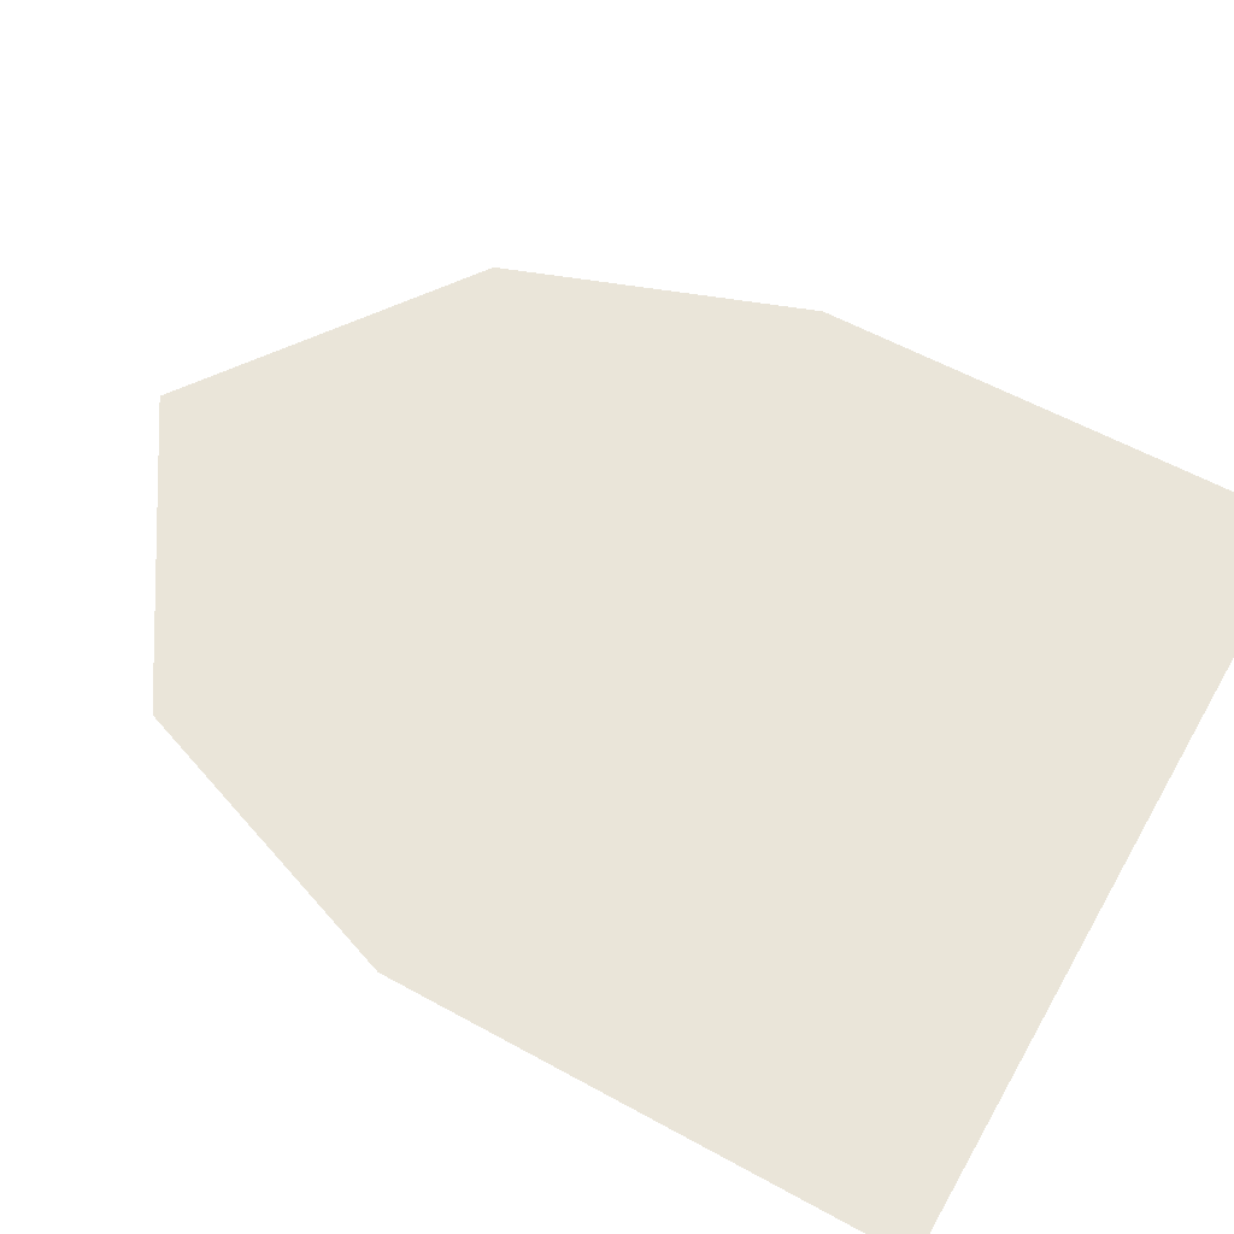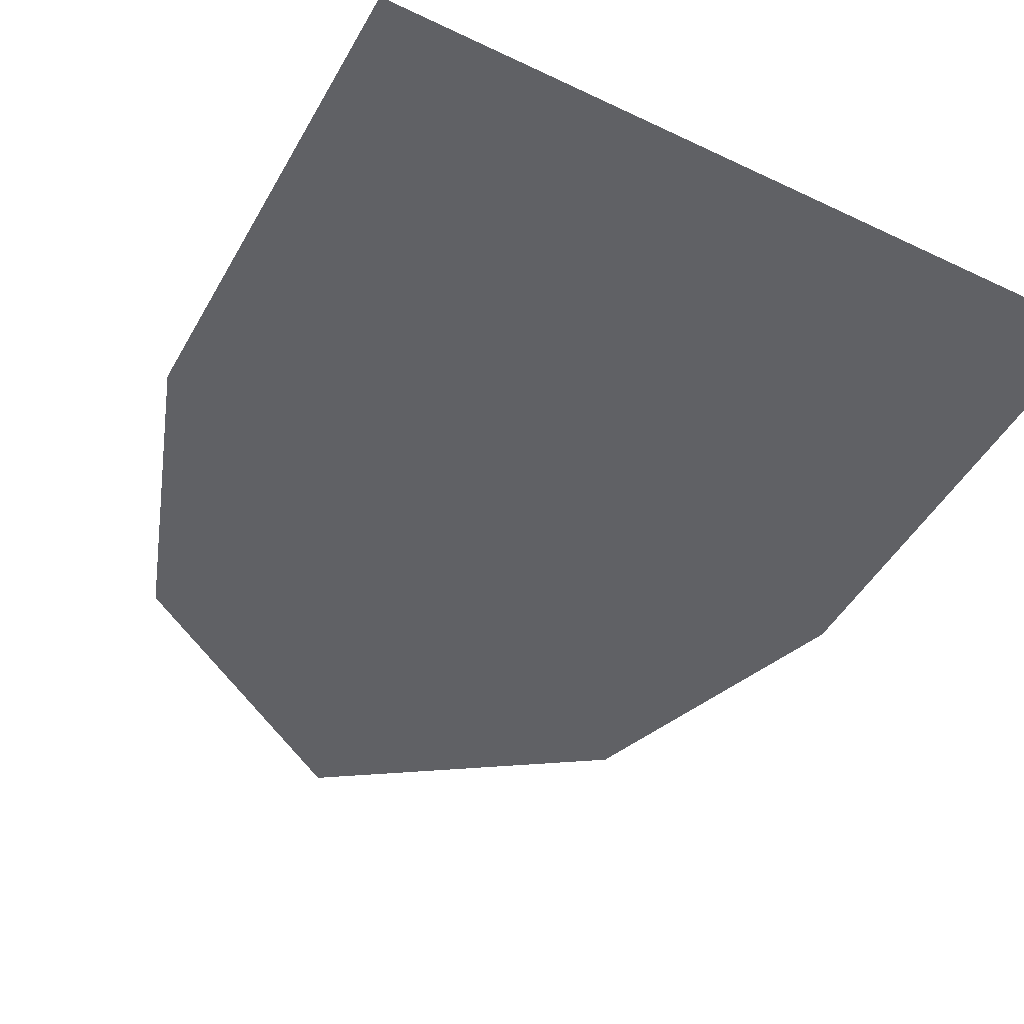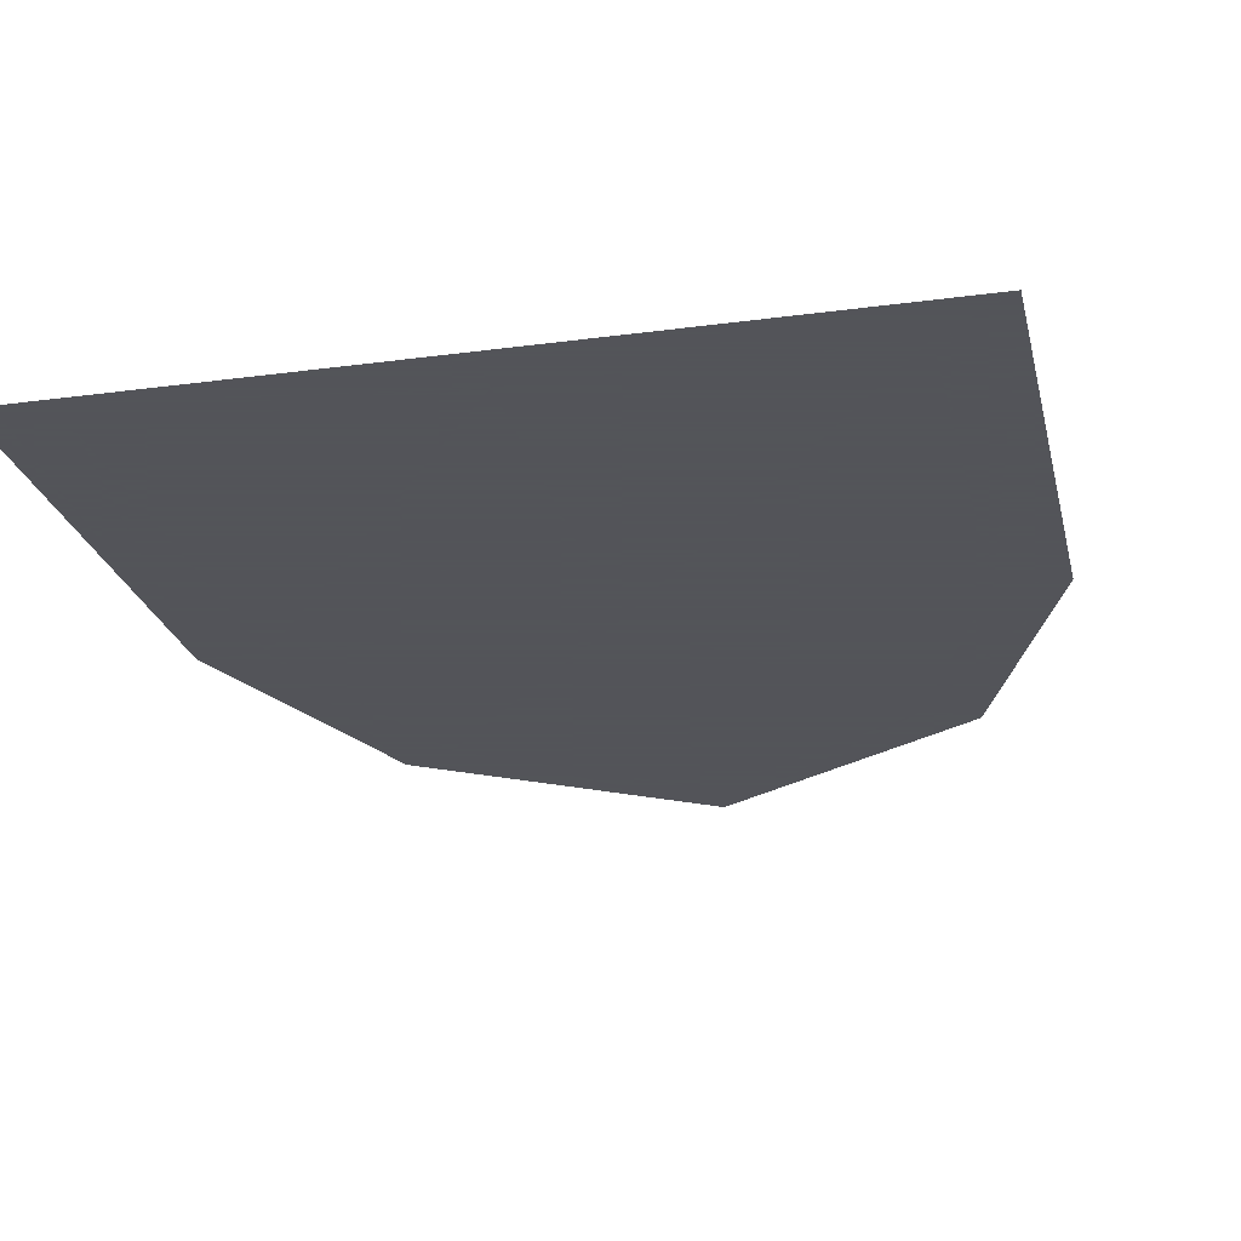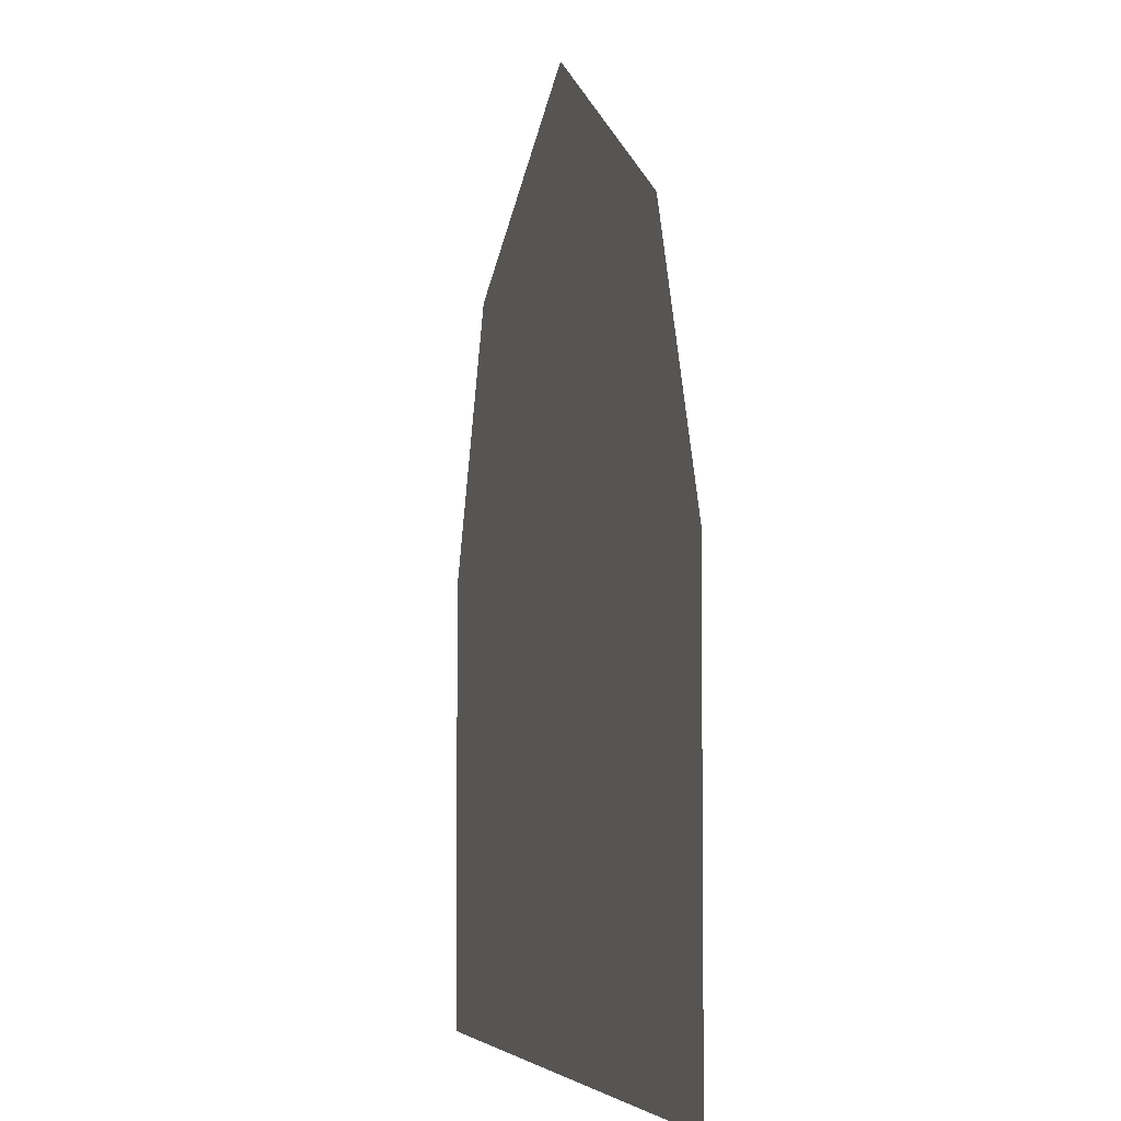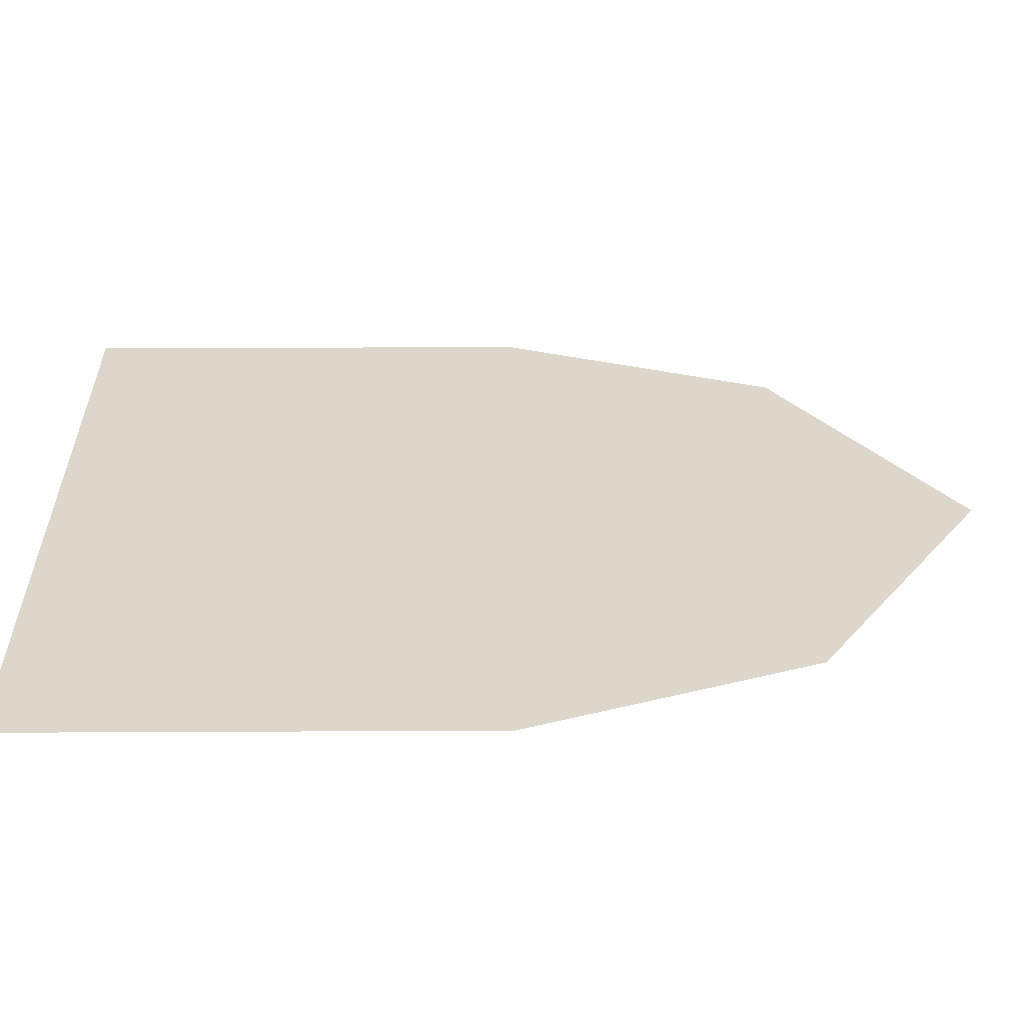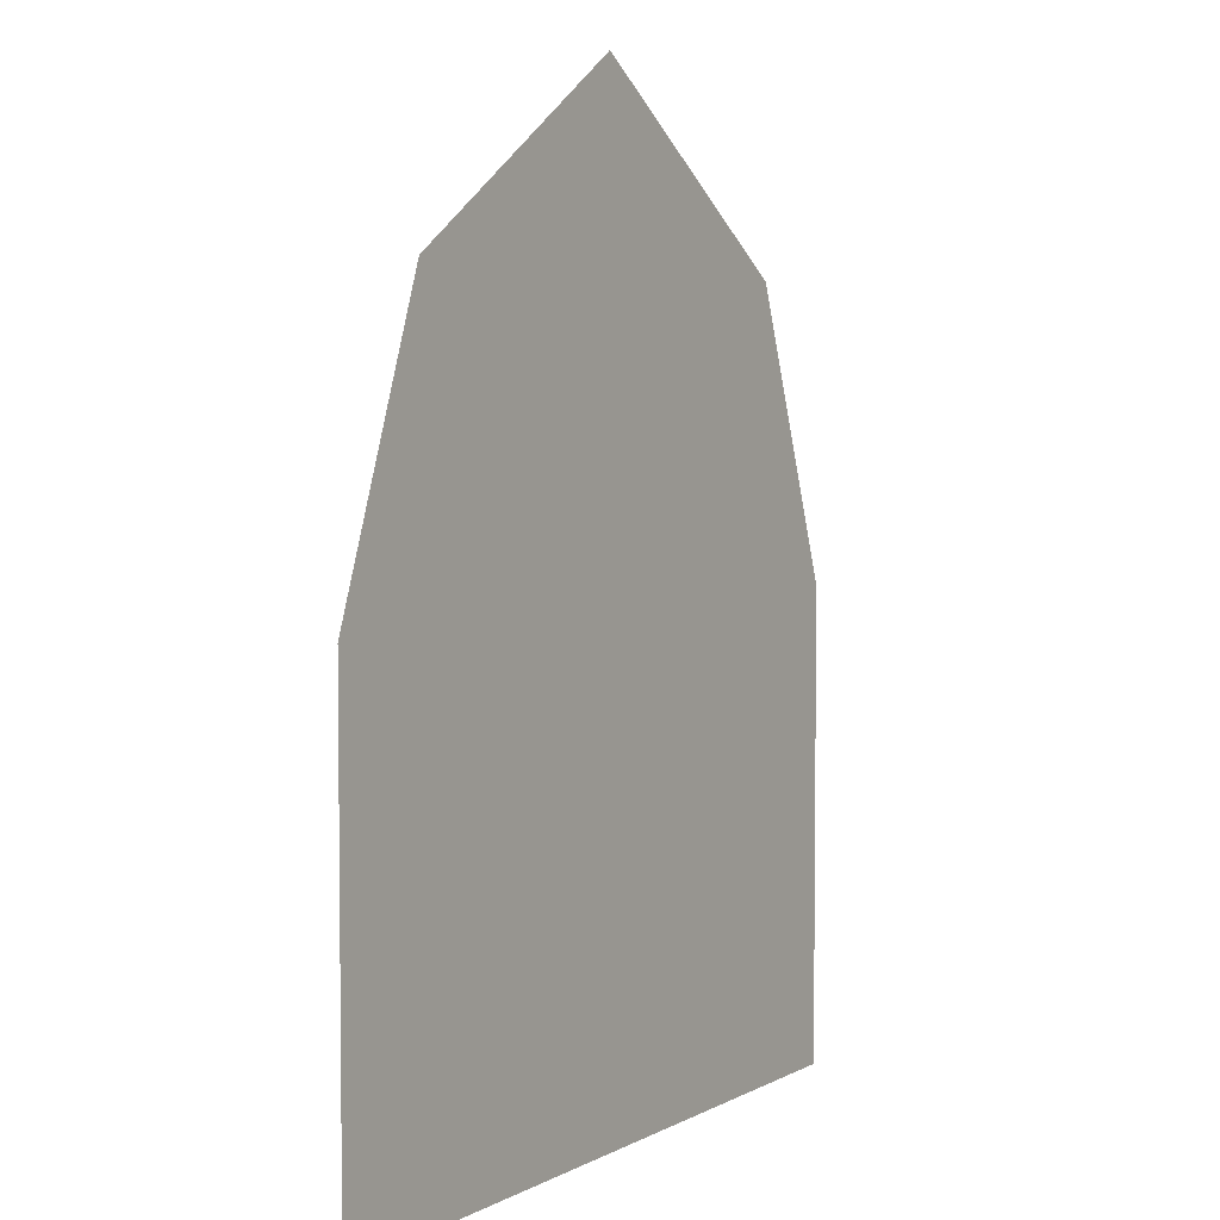
<metadata>
{"format":"obj","ext":"obj","renderer":"f3d","projection":"perspective","resolution":1024,"background":"white","views":[{"elev":57.9,"azim":119.7,"up":"+Y"},{"elev":-47.3,"azim":151.8,"up":"+Y"},{"elev":-23.9,"azim":-167.3,"up":"+Y"},{"elev":-4.3,"azim":-106.9,"up":"+Z"},{"elev":30.5,"azim":-90.4,"up":"+Y"},{"elev":4.3,"azim":-58.2,"up":"+Z"}]}
</metadata>
<code>
o if/209/6/1
v -1 0 -32
v -1 0 -36
v 28 0 -36
v 23 0 -32
v 23 0 0
v -1 0 0
v -25 0 -32
v -30 0 -36
v -25 0 0
v -30 0 0
v -18 0 20
v -22 0 22
v -1 0 36
v -1 0 32
v 16 0 20
v 20 0 22
v 28 0 0
f 1 2 3
f 1 3 4
f 1 4 5
f 1 5 6
f 1 6 7
f 1 7 2
f 2 7 8
f 8 7 9
f 8 9 10
f 10 9 11
f 10 11 12
f 12 11 13
f 13 11 14
f 13 14 15
f 13 15 16
f 16 15 5
f 16 5 17
f 17 5 4
f 17 4 3
f 6 5 15
f 6 15 14
f 6 14 11
f 6 11 9
f 6 9 7

</code>
